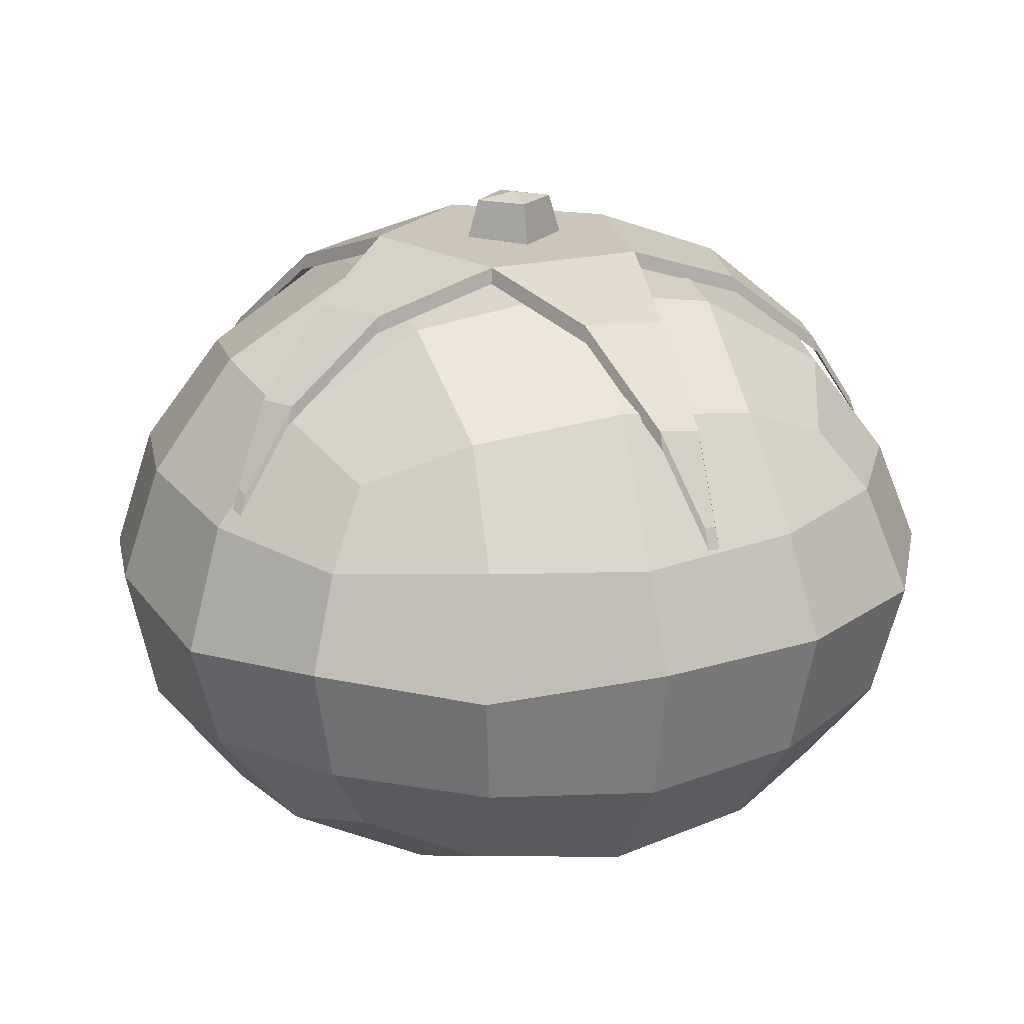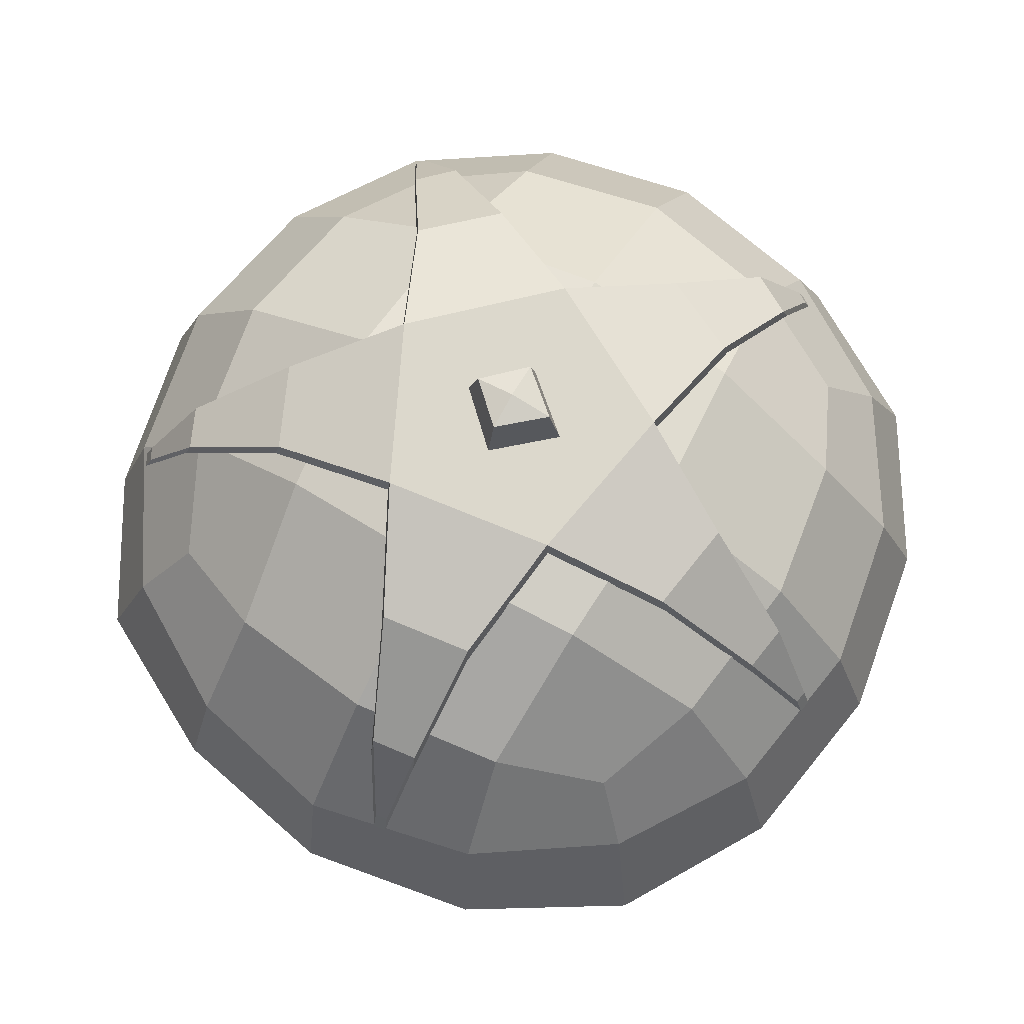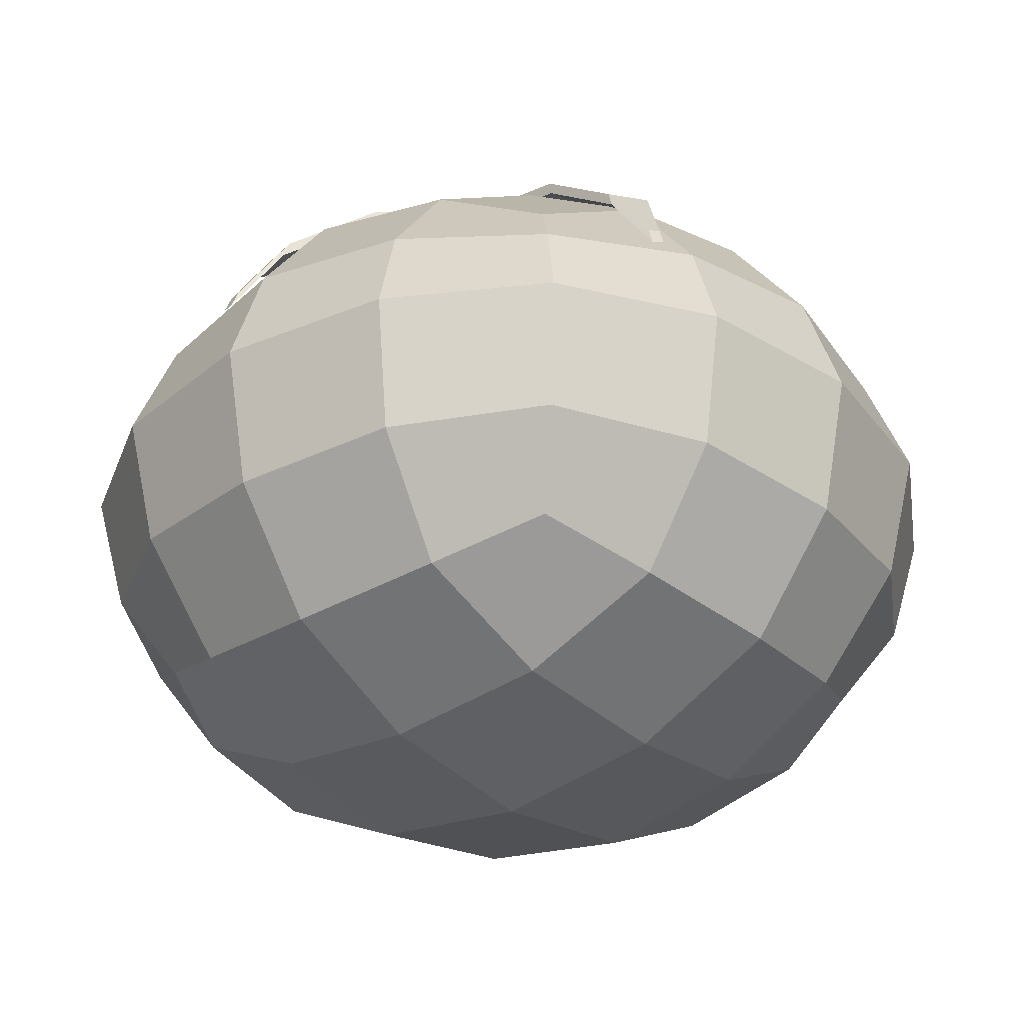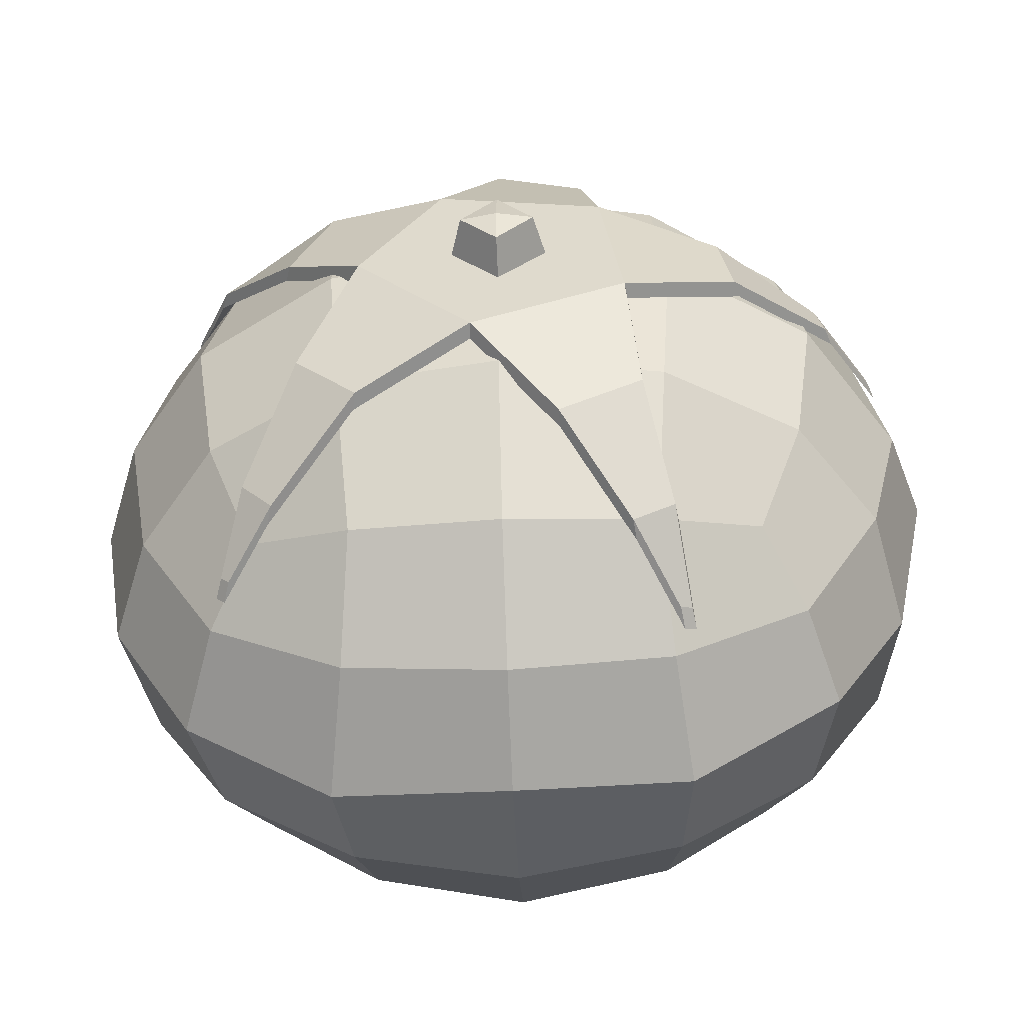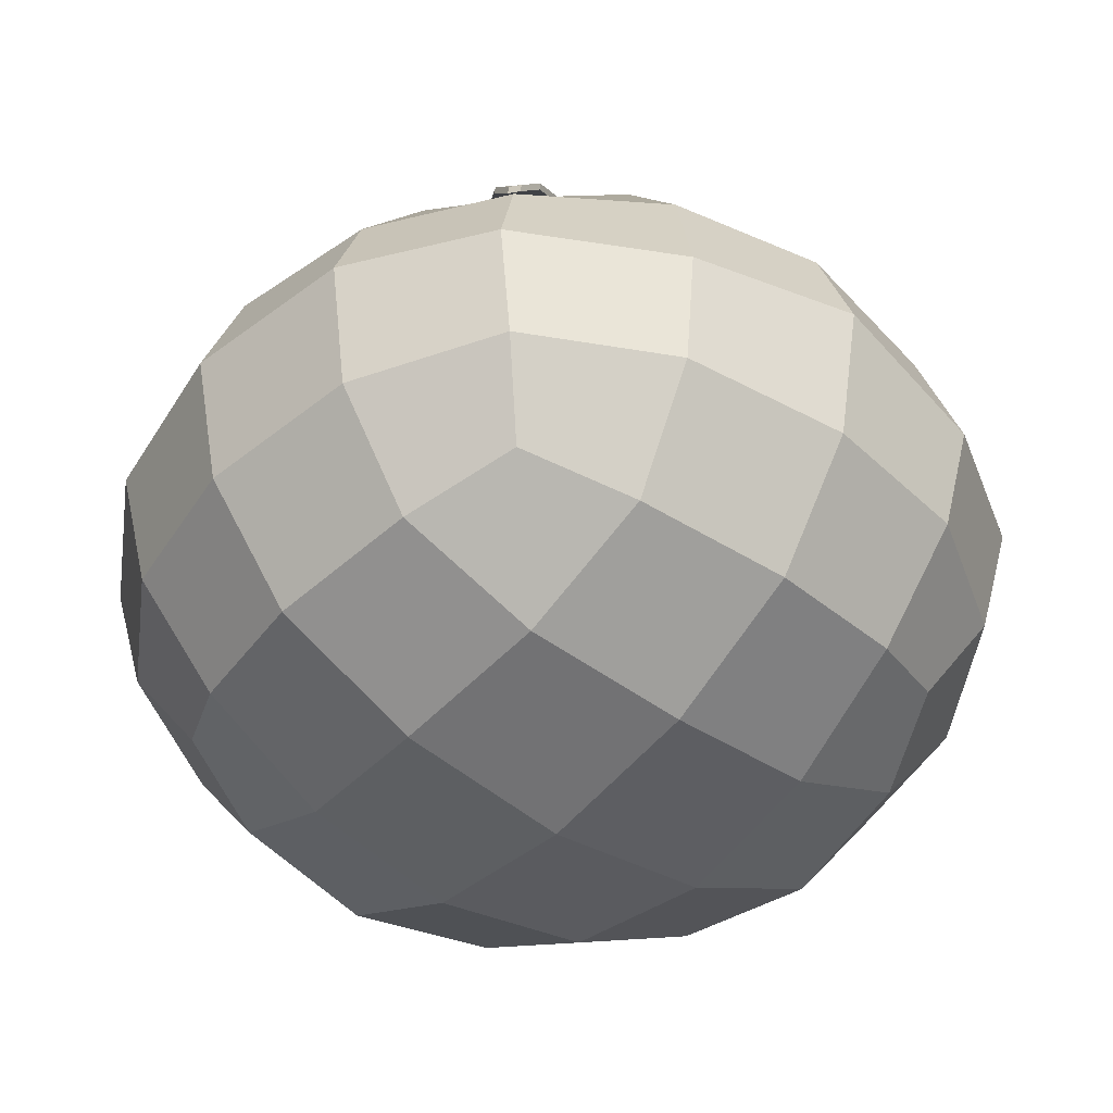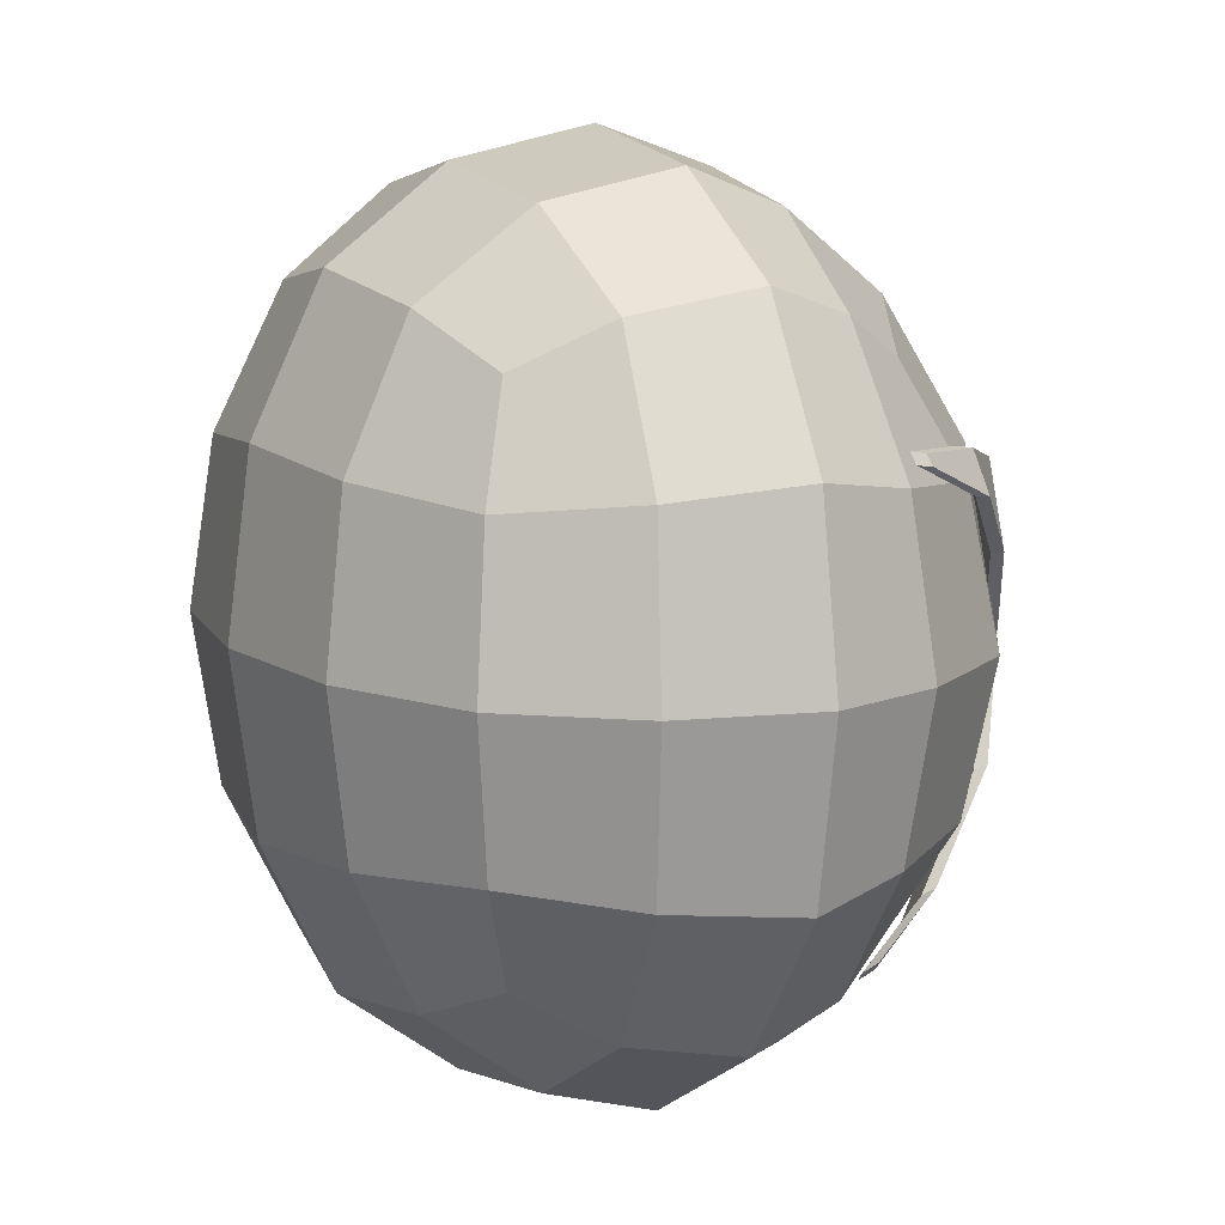
<metadata>
{"format":"obj","ext":"obj","renderer":"f3d","projection":"perspective","resolution":1024,"background":"white","views":[{"elev":20.3,"azim":-110.1,"up":"+Y"},{"elev":71.6,"azim":-60.4,"up":"+Y"},{"elev":-31.2,"azim":40.0,"up":"+Y"},{"elev":-55.2,"azim":-177.5,"up":"+Z"},{"elev":-44.7,"azim":140.6,"up":"+Y"},{"elev":11.0,"azim":64.2,"up":"+Z"}]}
</metadata>
<code>
o Tomato_Crop_Cube.025
v -0.08898 0.01764 -0
v -0.08301 0.01764 0.03552
v -0.08246 0.03749 -0.001597
v -0.08141 0.0137 -0.03524
v -0.08301 -0.01057 -0
v -0.07738 -0.008618 0.03306
v -0.07542 0.03843 0.03222
v -0.07542 0.03843 -0.03222
v -0.07738 -0.008618 -0.03306
v -1e-06 0.01764 -0.08898
v -0.03519 0.01333 -0.08297
v -0 0.04083 -0.0809
v 0.03574 0.0125 -0.08305
v -1e-06 -0.01057 -0.08301
v -0.03306 -0.008618 -0.07738
v -0.03222 0.03843 -0.07542
v 0.03222 0.03843 -0.07542
v 0.03306 -0.008618 -0.07738
v 0.08898 0.01764 -0
v 0.083 0.01764 -0.03552
v 0.0809 0.04083 -1e-06
v 0.083 0.01764 0.03552
v 0.083 -0.01057 -0
v 0.07738 -0.008618 -0.03306
v 0.07542 0.03843 -0.03222
v 0.07542 0.03843 0.03222
v 0.07738 -0.008618 0.03306
v -1e-06 0.01764 0.08898
v 0.03552 0.01764 0.083
v -0 0.04083 0.0809
v -0.03552 0.01764 0.083
v -1e-06 -0.01057 0.083
v 0.03306 -0.008618 0.07738
v 0.03222 0.03843 0.07542
v -0.03222 0.03843 0.07542
v -0.03306 -0.008618 0.07738
v -1e-06 -0.05304 -0
v -1e-06 -0.04829 -0.03552
v 0.03552 -0.04829 -0
v -1e-06 -0.04829 0.03552
v -0.03552 -0.04829 -0
v -0.03306 -0.04382 -0.03306
v 0.03306 -0.04382 -0.03306
v 0.03306 -0.04382 0.03306
v -0.03306 -0.04382 0.03306
v 0 0.08135 -0.03482
v -0.03482 0.08135 0
v 0 0.08036 0.03482
v 0.03482 0.08135 0
v 0.0324 0.07584 -0.0324
v -0.0324 0.07584 -0.0324
v -0.0324 0.07584 0.0324
v 0.0324 0.07584 0.0324
v -0.06067 -0.03055 -0.0306
v -0.06516 -0.03411 -0
v -0.06067 -0.03055 0.0306
v -0.06067 -0.006662 0.06067
v -0.06516 0.01764 0.06516
v -0.05797 0.03889 0.05873
v -0.05946 0.05946 0.02999
v -0.06386 0.06386 0
v -0.05946 0.05946 -0.02999
v -0.05913 0.03603 -0.05913
v -0.06516 0.01764 -0.06516
v -0.06067 -0.006662 -0.06067
v 0.0306 -0.03055 -0.06067
v -1e-06 -0.03411 -0.06516
v -0.0306 -0.03055 -0.06067
v -0.02999 0.05946 -0.05946
v 0 0.06386 -0.06386
v 0.02999 0.05946 -0.05946
v 0.05913 0.03603 -0.05913
v 0.06585 0.01499 -0.06411
v 0.06067 -0.006662 -0.06067
v 0.06067 -0.03055 0.0306
v 0.06516 -0.03411 -0
v 0.06067 -0.03055 -0.0306
v 0.05946 0.05946 -0.02999
v 0.06386 0.06386 0
v 0.05946 0.05946 0.02999
v 0.05913 0.03603 0.05913
v 0.06516 0.01764 0.06516
v 0.06067 -0.006662 0.06067
v -0.0306 -0.03055 0.06067
v -1e-06 -0.03411 0.06516
v 0.0306 -0.03055 0.06067
v 0.02999 0.05946 0.05946
v 0 0.06386 0.06386
v -0.02999 0.05946 0.05946
v -0.05159 -0.02333 0.05158
v -0.05056 0.05056 0.05056
v -0.05159 -0.02333 -0.05159
v -0.05056 0.05056 -0.05056
v 0.05158 -0.02333 0.05158
v 0.05056 0.05056 0.05056
v 0.05158 -0.02333 -0.05159
v 0.05056 0.05056 -0.05056
v 0 0.08441 0.0114
v 0.009914 0.08466 0
v 0 0.08457 -0.01046
v -0.009913 0.08466 0
v 0 0.09511 4.8e-05
v 0 0.09367 0.008568
v 0.007407 0.09386 4.8e-05
v 0 0.09379 -0.007768
v -0.007406 0.09386 4.8e-05
v 0.005567 0.08306 -0.02901
v 0.02922 0.08288 -0.003875
v 0.01255 0.08183 0.02656
v -0.0215 0.08166 0.02045
v -0.02593 0.08226 -0.01403
v 0.04579 0.07317 0.01437
v 0.03693 0.07519 0.03062
v 0.06204 0.05937 0.02769
v 0.05764 0.0584 0.03582
v 0.07033 0.04254 0.03511
v 0.06914 0.04191 0.03729
v 0.00033 0.07466 0.04884
v -0.01794 0.0729 0.04576
v -0.007143 0.05737 0.06882
v -0.0162 0.05644 0.0673
v -0.01146 0.0401 0.0792
v -0.01391 0.03995 0.07878
v -0.04682 0.07302 0.01626
v -0.04939 0.07464 -0.00207
v -0.06833 0.05578 0.01546
v -0.06963 0.05719 0.006382
v -0.07974 0.03904 0.01457
v -0.0801 0.03921 0.01211
v -0.02846 0.07484 -0.03981
v -0.01165 0.07355 -0.04756
v -0.03378 0.05899 -0.0606
v -0.02543 0.05831 -0.0644
v -0.03642 0.04192 -0.07167
v -0.03415 0.04281 -0.07269
v 0.02882 0.07415 -0.03962
v 0.04154 0.07344 -0.02619
v 0.04648 0.05564 -0.05129
v 0.0528 0.05588 -0.0446
v 0.05595 0.04139 -0.05718
v 0.05766 0.04116 -0.05538
v 0.02863 0.08618 -0.003796
v 0.005453 0.08636 -0.02843
v 0.01229 0.08515 0.02603
v -0.02107 0.08499 0.02004
v -0.02542 0.08558 -0.01375
v 0.03619 0.07865 0.03001
v 0.04487 0.07667 0.01408
v 0.05648 0.0622 0.0351
v 0.06079 0.06315 0.02714
v 0.06774 0.04604 0.03654
v 0.06891 0.04665 0.0344
v -0.01758 0.0764 0.04484
v 0.00032 0.07813 0.04786
v -0.01588 0.06028 0.06595
v -0.007003 0.06119 0.06743
v -0.01364 0.04411 0.0772
v -0.01124 0.04427 0.07761
v -0.0484 0.07811 -0.002028
v -0.04588 0.07652 0.01593
v -0.06823 0.06101 0.006254
v -0.06696 0.05963 0.01515
v -0.0785 0.04339 0.01187
v -0.07814 0.04322 0.01428
v -0.01142 0.07704 -0.0466
v -0.02789 0.0783 -0.03901
v -0.02492 0.06211 -0.0631
v -0.0331 0.06277 -0.05938
v -0.03347 0.04692 -0.07123
v -0.03569 0.04604 -0.07023
v 0.0407 0.07693 -0.02567
v 0.02823 0.07763 -0.03882
v 0.05174 0.05973 -0.0437
v 0.04555 0.05949 -0.05026
v 0.0565 0.0453 -0.05426
v 0.05483 0.04553 -0.05603
f 1 5 6 2
f 2 6 57 58
f 5 55 56 6
f 6 56 90 57
f 1 2 7 3
f 3 7 60 61
f 2 58 59 7
f 7 59 91 60
f 1 3 8 4
f 4 8 63 64
f 3 61 62 8
f 8 62 93 63
f 1 4 9 5
f 5 9 54 55
f 4 64 65 9
f 9 65 92 54
f 10 14 15 11
f 11 15 65 64
f 14 67 68 15
f 15 68 92 65
f 10 11 16 12
f 12 16 69 70
f 11 64 63 16
f 16 63 93 69
f 10 12 17 13
f 13 17 72 73
f 12 70 71 17
f 17 71 97 72
f 10 13 18 14
f 14 18 66 67
f 13 73 74 18
f 18 74 96 66
f 19 23 24 20
f 20 24 74 73
f 23 76 77 24
f 24 77 96 74
f 19 20 25 21
f 21 25 78 79
f 20 73 72 25
f 25 72 97 78
f 19 21 26 22
f 22 26 81 82
f 21 79 80 26
f 26 80 95 81
f 19 22 27 23
f 23 27 75 76
f 22 82 83 27
f 27 83 94 75
f 28 32 33 29
f 29 33 83 82
f 32 85 86 33
f 33 86 94 83
f 28 29 34 30
f 30 34 87 88
f 29 82 81 34
f 34 81 95 87
f 28 30 35 31
f 31 35 59 58
f 30 88 89 35
f 35 89 91 59
f 28 31 36 32
f 32 36 84 85
f 31 58 57 36
f 36 57 90 84
f 37 41 42 38
f 38 42 68 67
f 41 55 54 42
f 42 54 92 68
f 37 38 43 39
f 39 43 77 76
f 38 67 66 43
f 43 66 96 77
f 37 39 44 40
f 40 44 86 85
f 39 76 75 44
f 44 75 94 86
f 37 40 45 41
f 41 45 56 55
f 40 85 84 45
f 45 84 90 56
f 46 50 71 70
f 49 79 78 50
f 50 78 97 71
f 47 51 62 61
f 46 70 69 51
f 51 69 93 62
f 48 52 89 88
f 47 61 60 52
f 52 60 91 89
f 49 53 80 79
f 48 88 87 53
f 53 87 95 80
f 101 100 46 51 47
f 98 101 47 52 48
f 99 98 48 53 49
f 100 99 49 50 46
f 99 100 105 104
f 100 101 106 105
f 98 99 104 103
f 101 98 103 106
f 102 104 105
f 102 105 106
f 102 106 103
f 102 103 104
f 108 109 110 111 107
f 108 112 113 109
f 112 114 115 113
f 114 116 117 115
f 109 118 119 110
f 118 120 121 119
f 120 122 123 121
f 110 124 125 111
f 124 126 127 125
f 126 128 129 127
f 111 130 131 107
f 130 132 133 131
f 132 134 135 133
f 107 136 137 108
f 136 138 139 137
f 138 140 141 139
f 142 143 146 145 144
f 142 144 147 148
f 148 147 149 150
f 150 149 151 152
f 144 145 153 154
f 154 153 155 156
f 156 155 157 158
f 145 146 159 160
f 160 159 161 162
f 162 161 163 164
f 146 143 165 166
f 166 165 167 168
f 168 167 169 170
f 143 142 171 172
f 172 171 173 174
f 174 173 175 176
f 120 118 154 156
f 137 139 173 171
f 110 119 153 145
f 119 121 155 153
f 141 140 176 175
f 130 111 146 166
f 123 122 158 157
f 140 138 174 176
f 122 120 156 158
f 139 141 175 173
f 112 108 142 148
f 132 130 166 168
f 121 123 157 155
f 118 109 144 154
f 109 113 147 144
f 131 133 167 165
f 108 137 171 142
f 135 134 170 169
f 124 110 145 160
f 136 107 143 172
f 114 112 148 150
f 134 132 168 170
f 113 115 149 147
f 133 135 169 167
f 126 124 160 162
f 117 116 152 151
f 107 131 165 143
f 125 127 161 159
f 116 114 150 152
f 129 128 164 163
f 115 117 151 149
f 111 125 159 146
f 128 126 162 164
f 127 129 163 161
f 138 136 172 174

</code>
